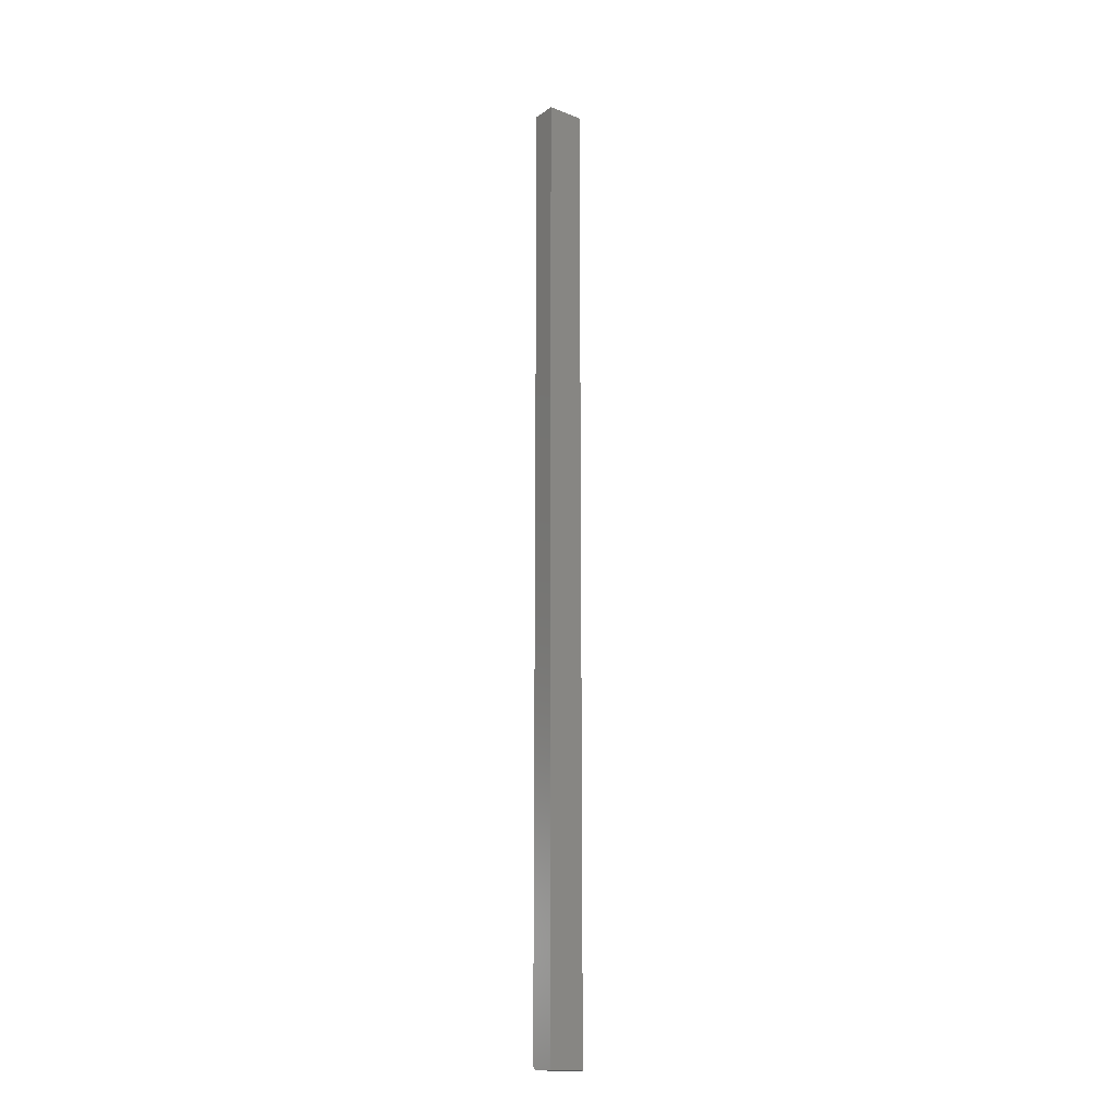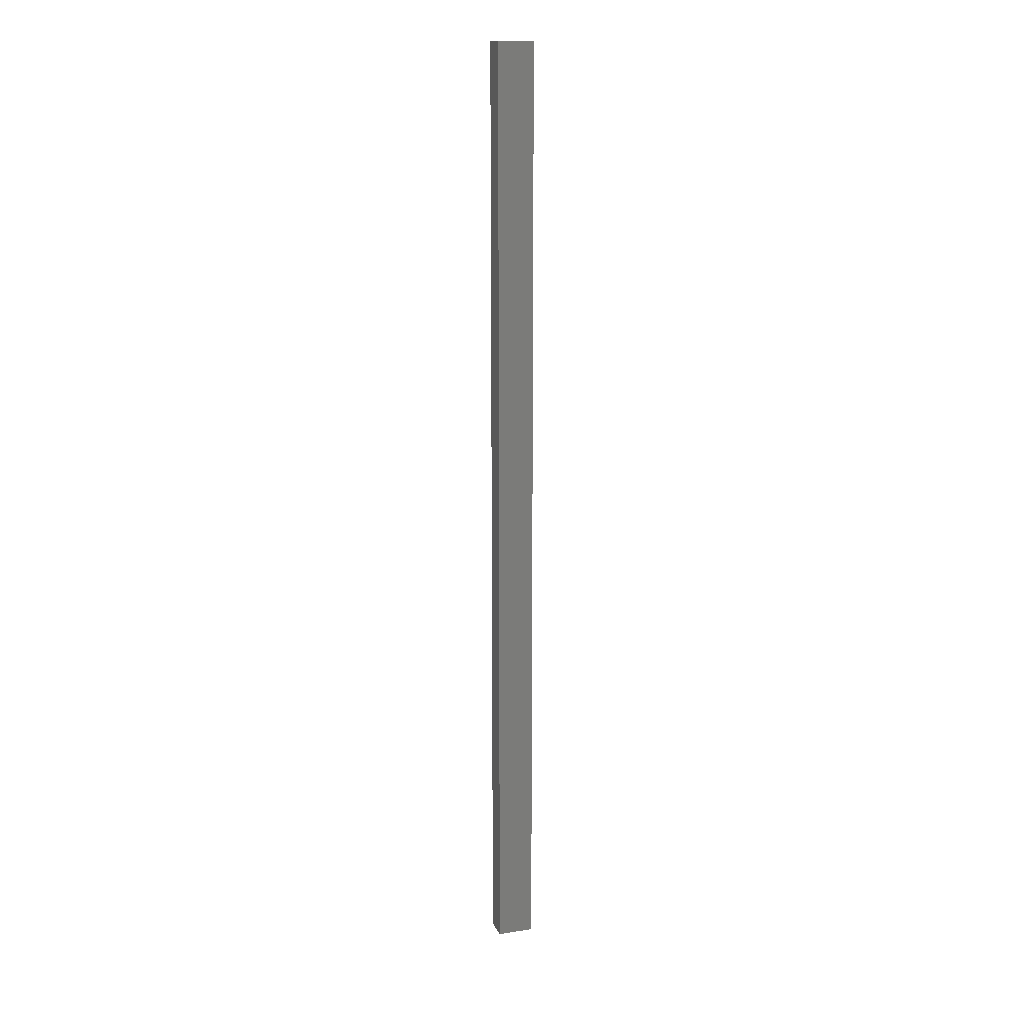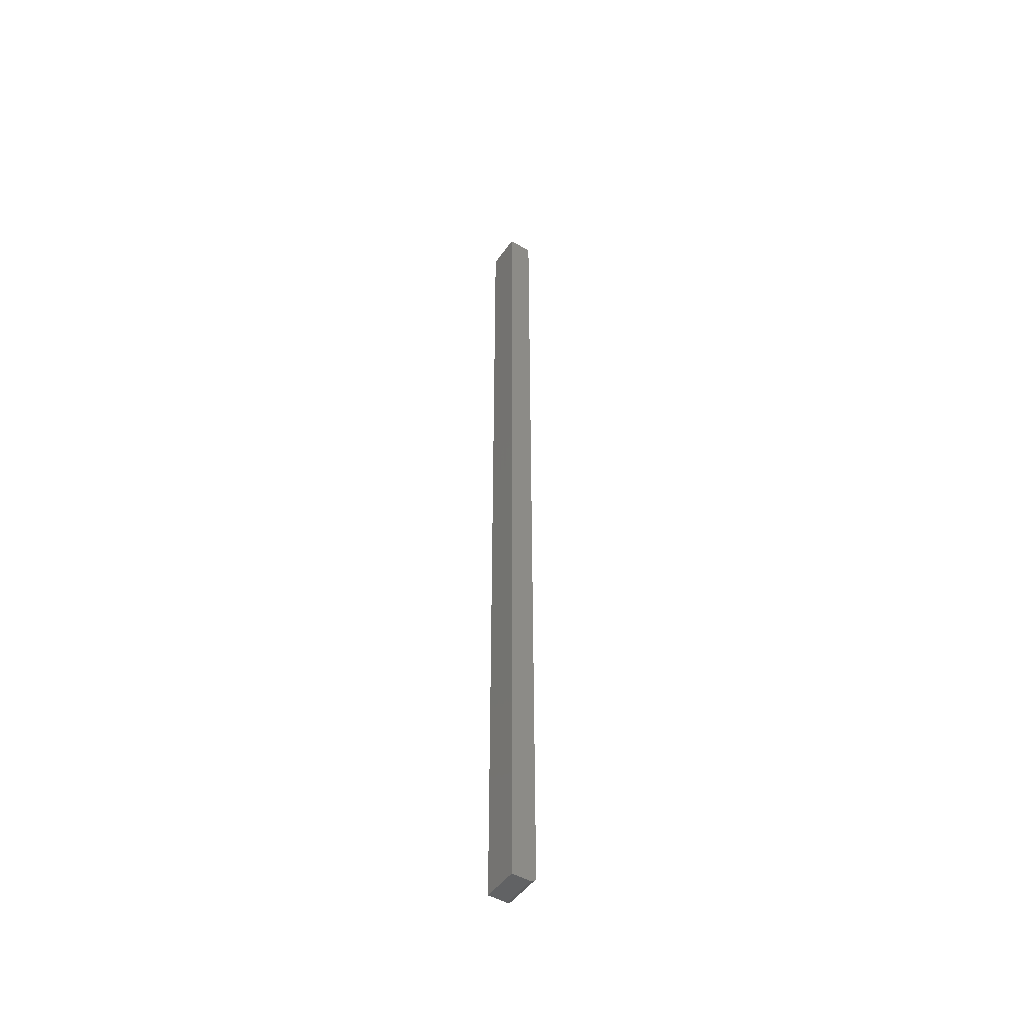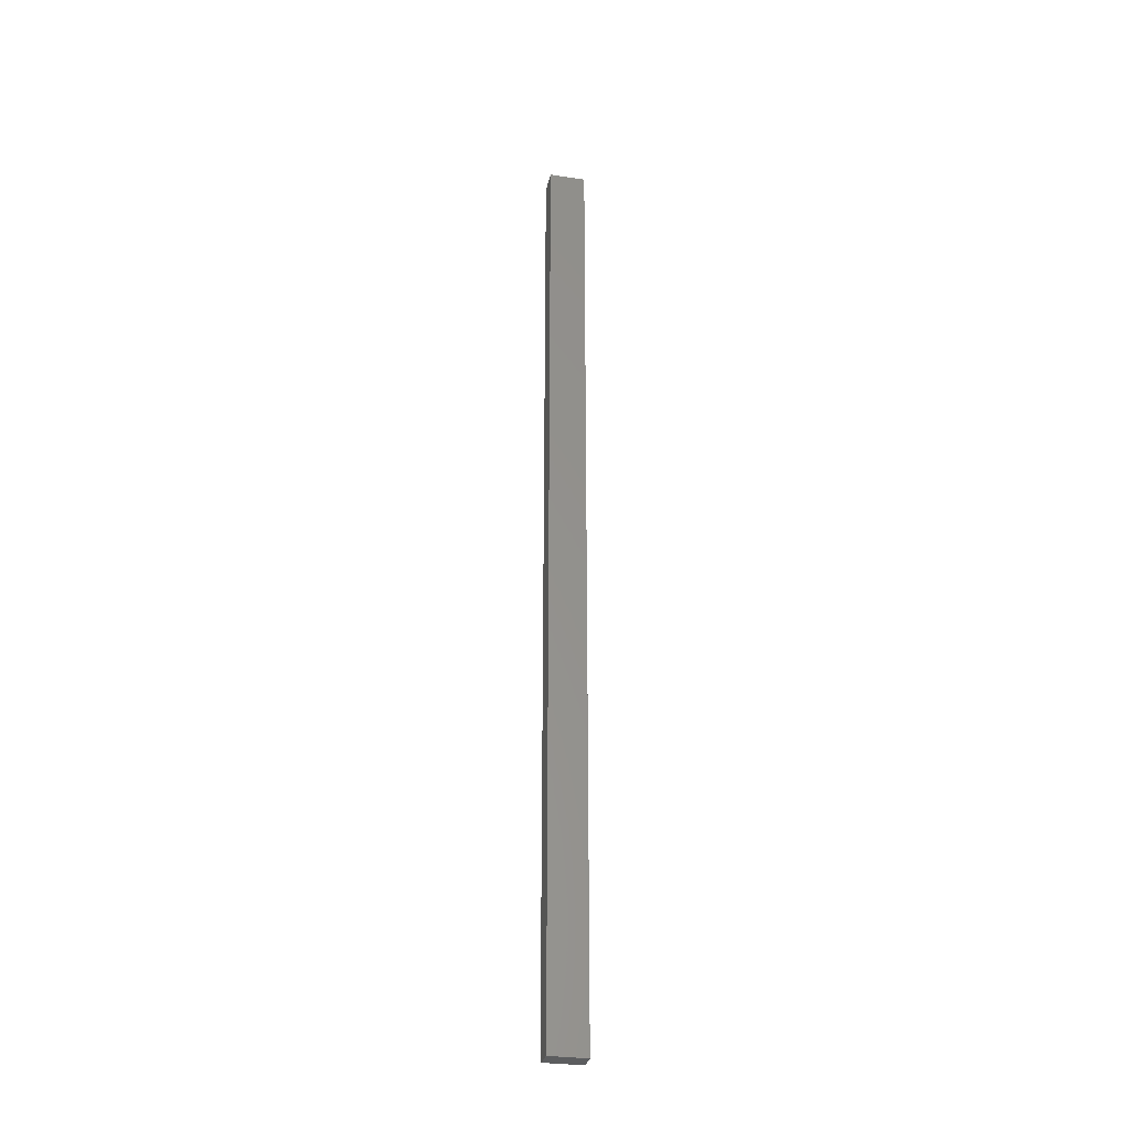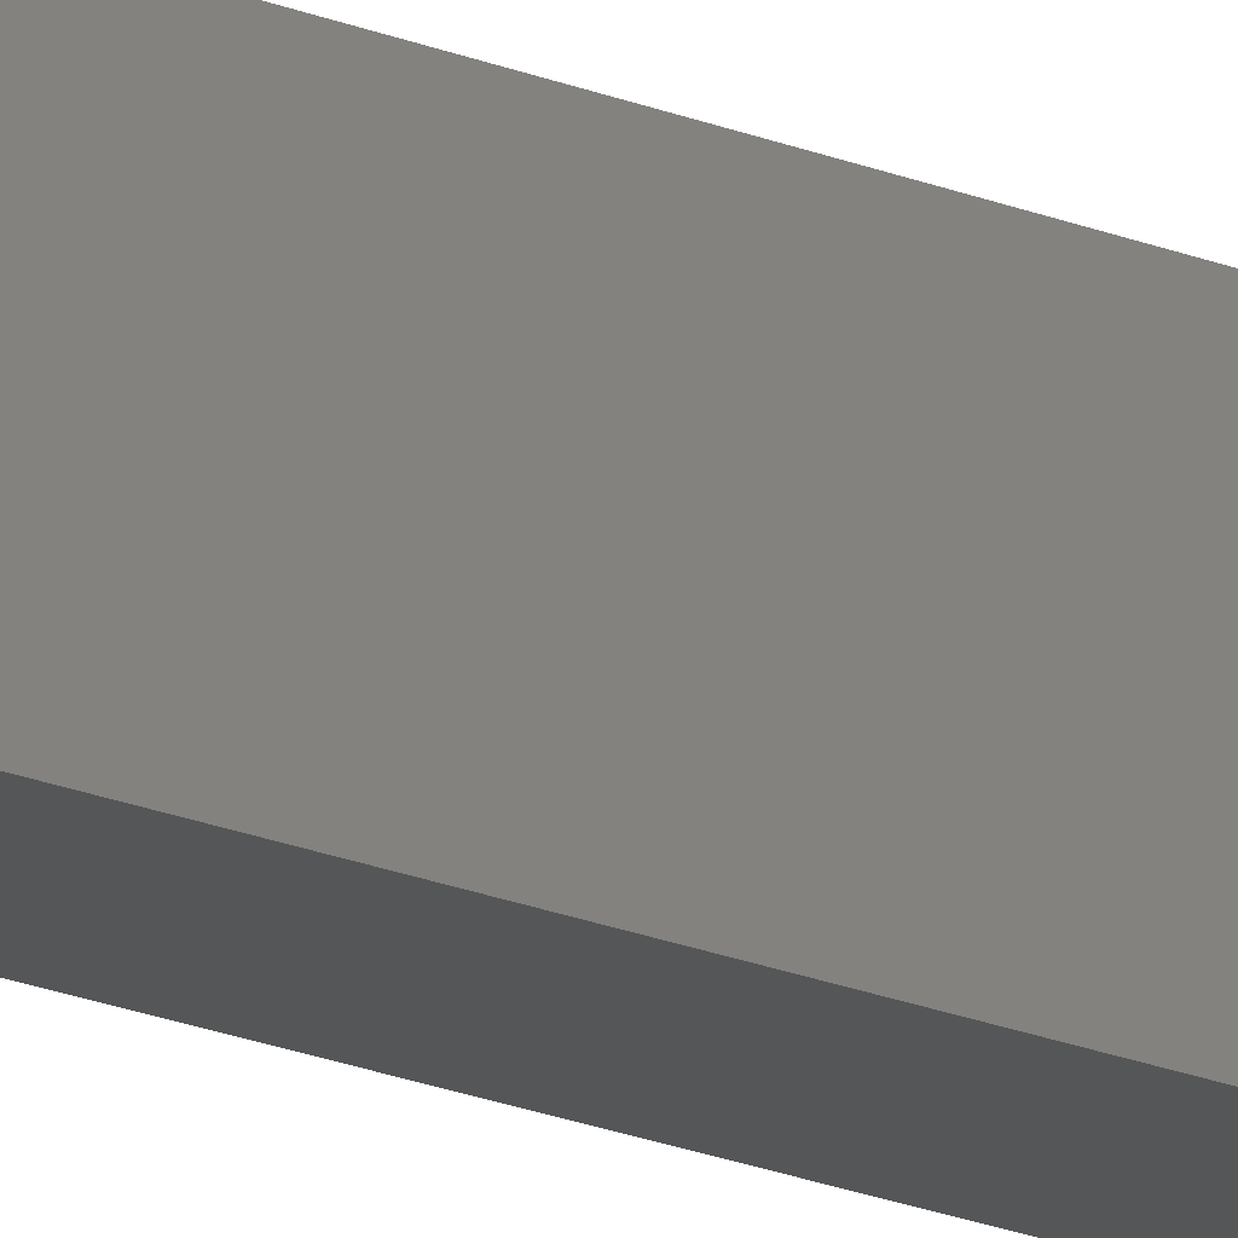
<metadata>
{"format":"stl","ext":"stl","renderer":"f3d","projection":"perspective","resolution":1024,"background":"white","views":[{"elev":-17.1,"azim":52.8,"up":"+Y"},{"elev":14.2,"azim":71.5,"up":"+Y"},{"elev":-47.9,"azim":146.7,"up":"+Y"},{"elev":-30.9,"azim":78.0,"up":"+Y"},{"elev":-14.9,"azim":44.4,"up":"+Z"}]}
</metadata>
<code>
# stl→obj: 24 verts, 44 faces
v 0.328 -0.6001 0.04688
v 0.3282 -0.6016 0.04688
v 0.3294 -0.6044 0.04688
v 0.3286 -0.6031 0.04688
v 0.3315 -0.6066 0.04688
v 0.3303 -0.6056 0.04688
v 0.3596 0.6079 0.04688
v 0.328 0.6079 0.04688
v 0.3329 -0.6073 0.04688
v 0.3343 -0.6077 0.04688
v 0.3359 -0.6079 0.04688
v 0.3596 -0.6079 0.04688
v 0.3294 -0.6044 0
v 0.3282 -0.6016 0
v 0.328 -0.6001 0
v 0.3286 -0.6031 0
v 0.3303 -0.6056 0
v 0.3315 -0.6066 0
v 0.3596 0.6079 0
v 0.3596 -0.6079 0
v 0.3359 -0.6079 0
v 0.3343 -0.6077 0
v 0.3329 -0.6073 0
v 0.328 0.6079 0
f 1 2 3
f 3 2 4
f 5 3 6
f 7 8 1
f 7 1 3
f 7 3 5
f 7 5 9
f 7 9 10
f 7 10 11
f 7 11 12
f 13 14 15
f 16 14 13
f 17 13 18
f 19 20 21
f 19 21 22
f 19 22 23
f 19 23 18
f 19 18 13
f 19 13 15
f 19 15 24
f 8 24 1
f 1 24 15
f 21 20 11
f 11 20 12
f 21 11 22
f 22 11 10
f 22 10 23
f 23 10 9
f 23 9 18
f 18 9 5
f 18 5 17
f 17 5 6
f 17 6 13
f 13 6 3
f 13 3 16
f 16 3 4
f 16 4 14
f 14 4 2
f 14 2 15
f 15 2 1
f 19 24 7
f 7 24 8
f 12 20 7
f 7 20 19

</code>
